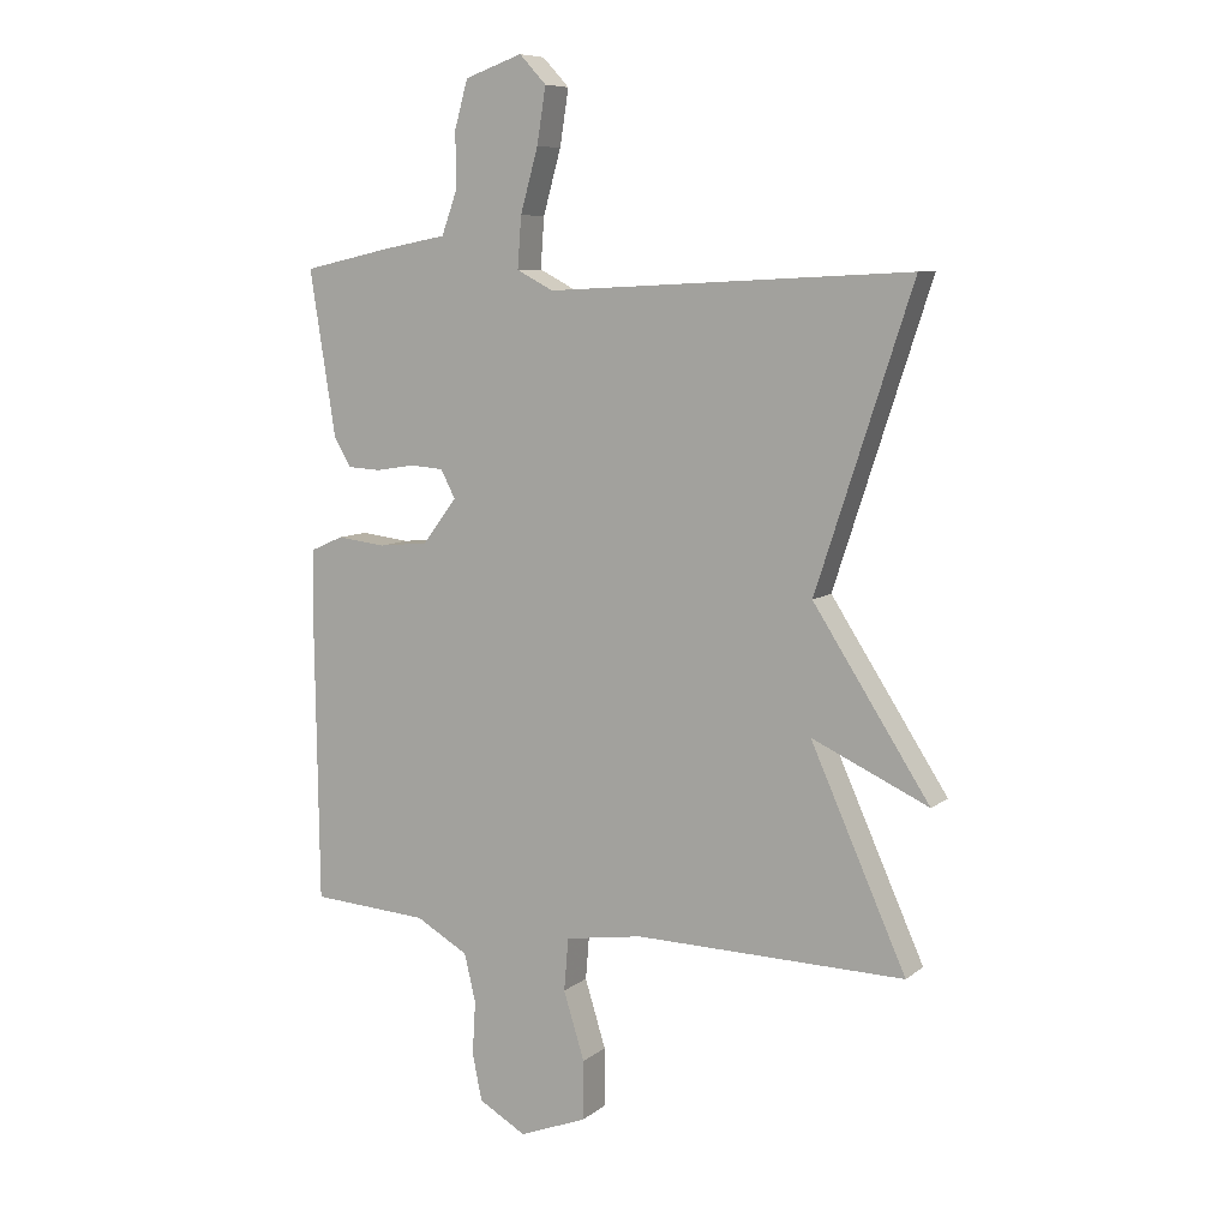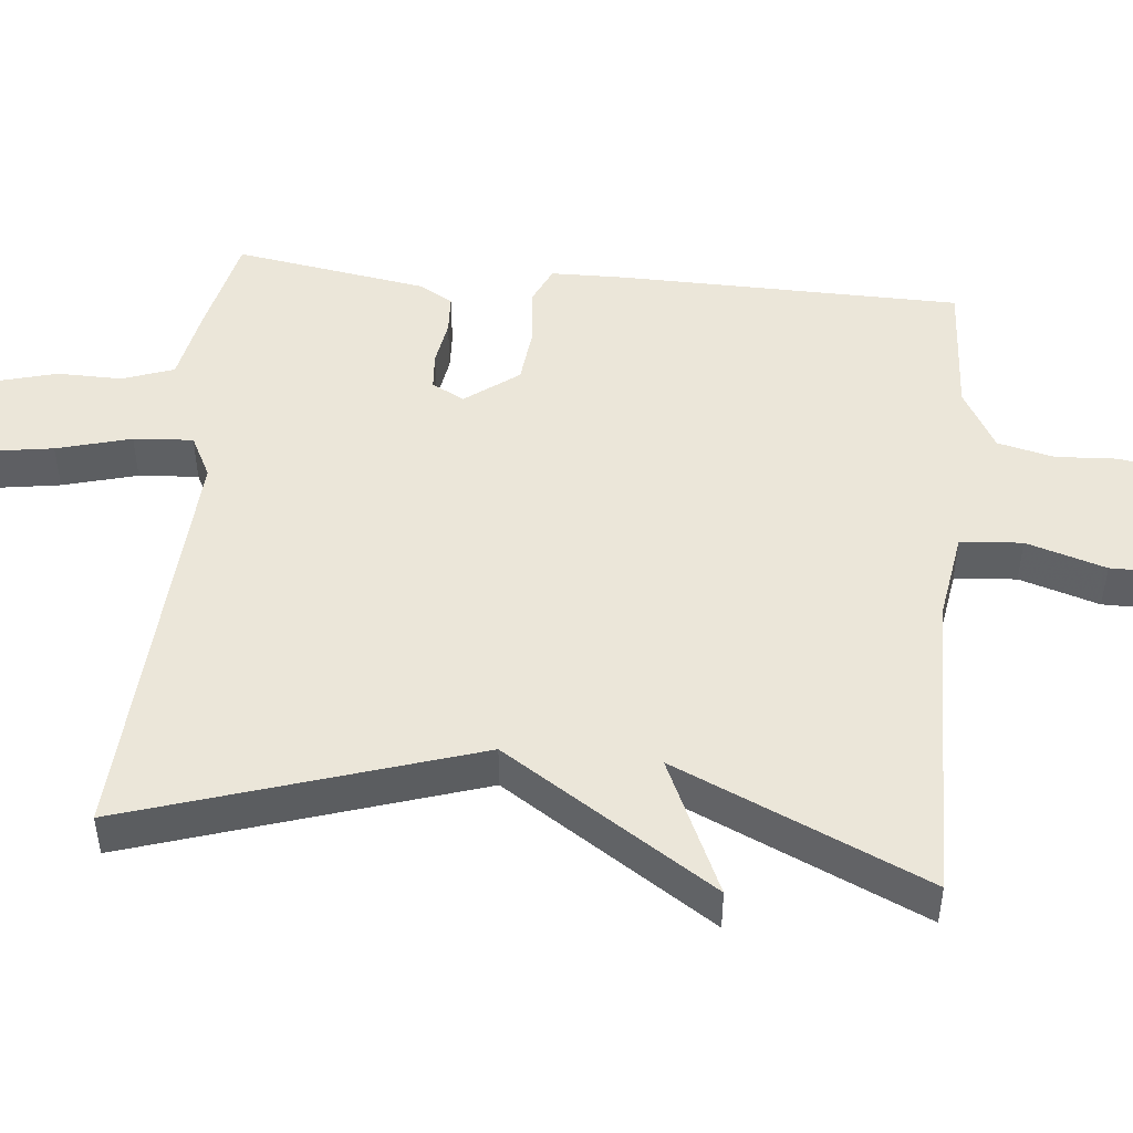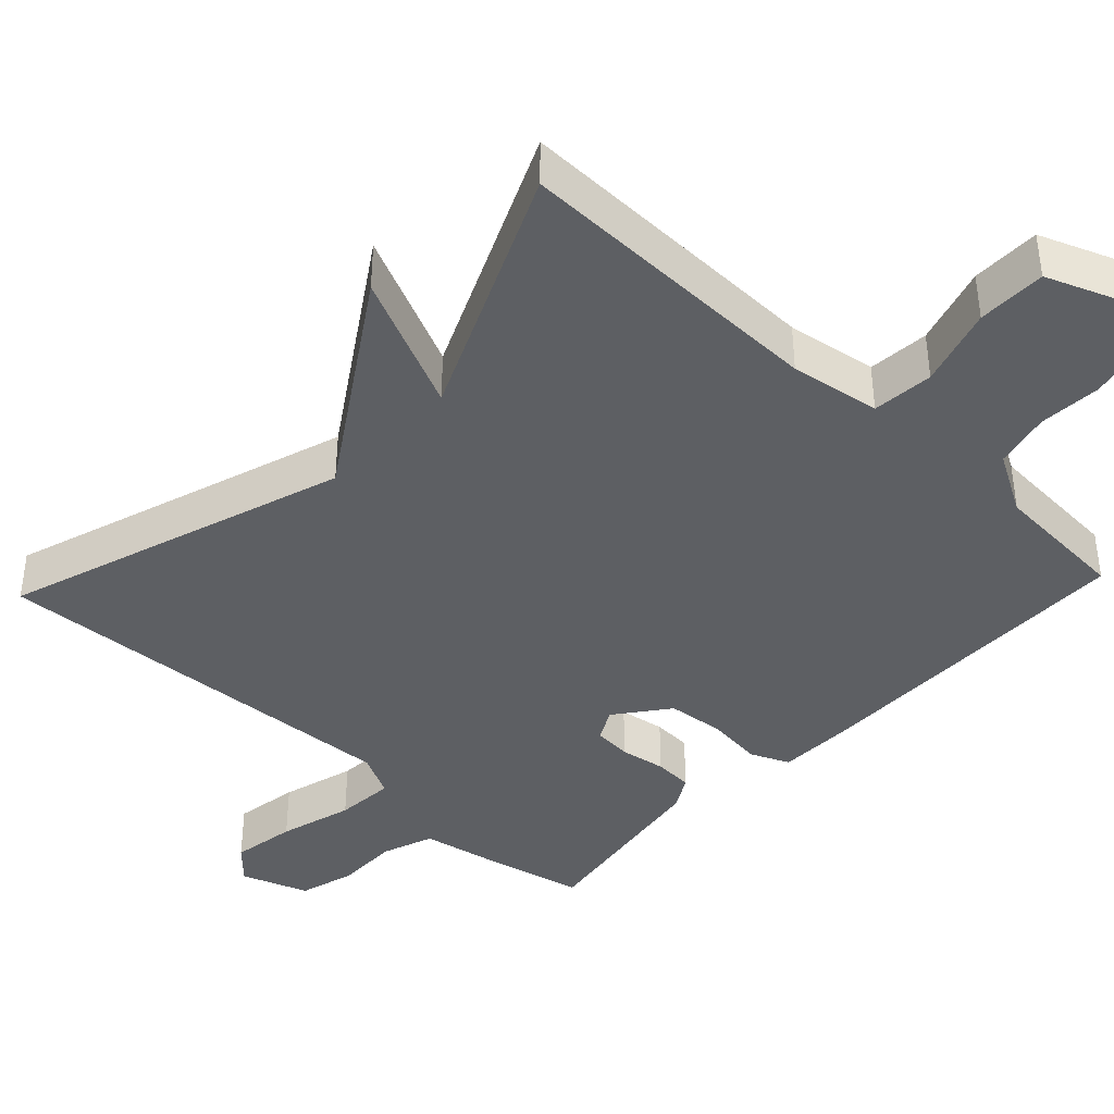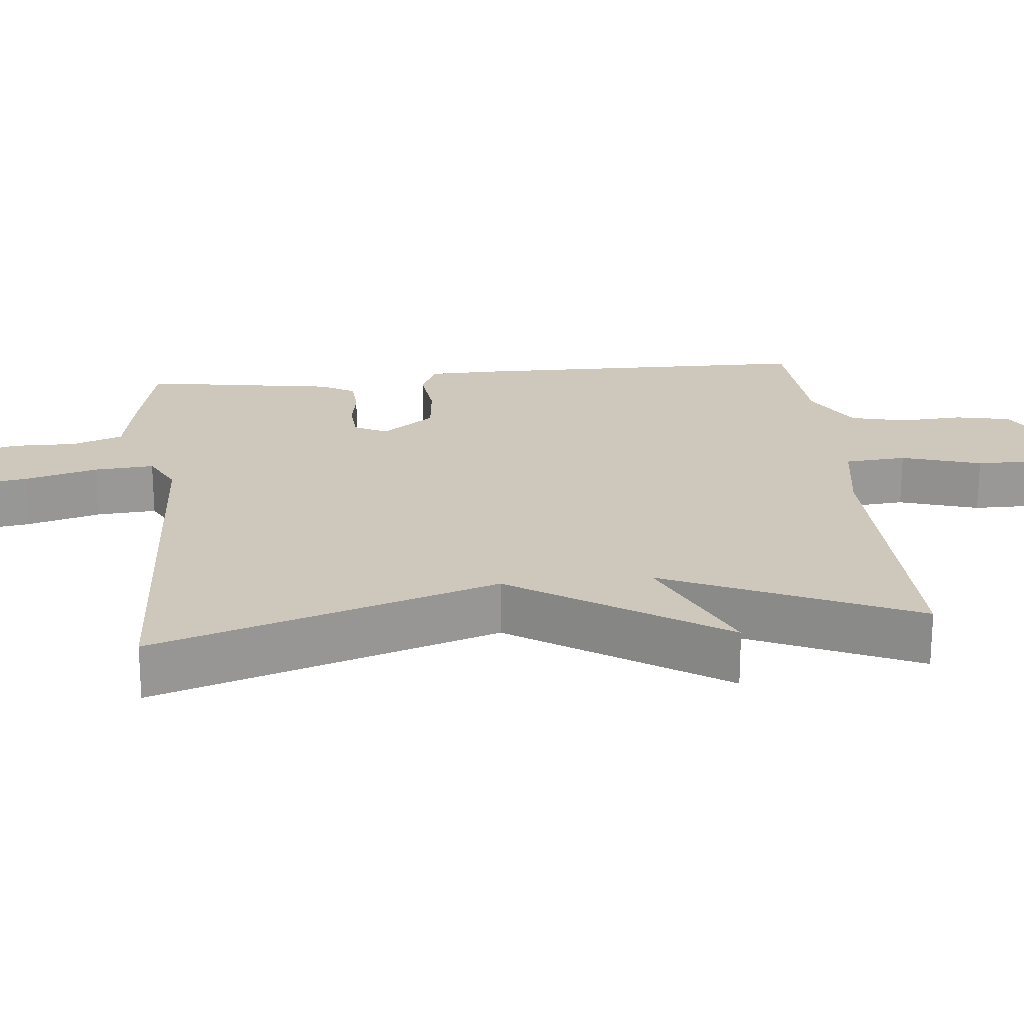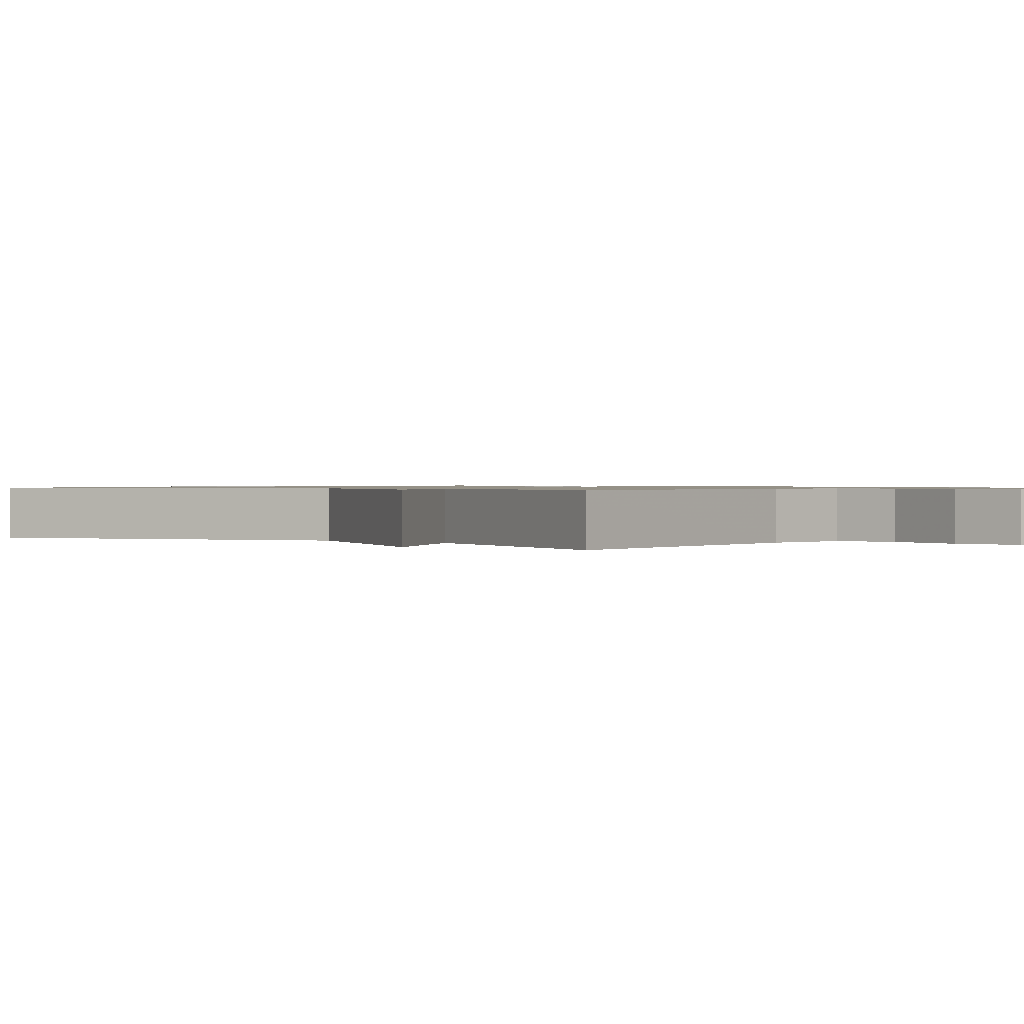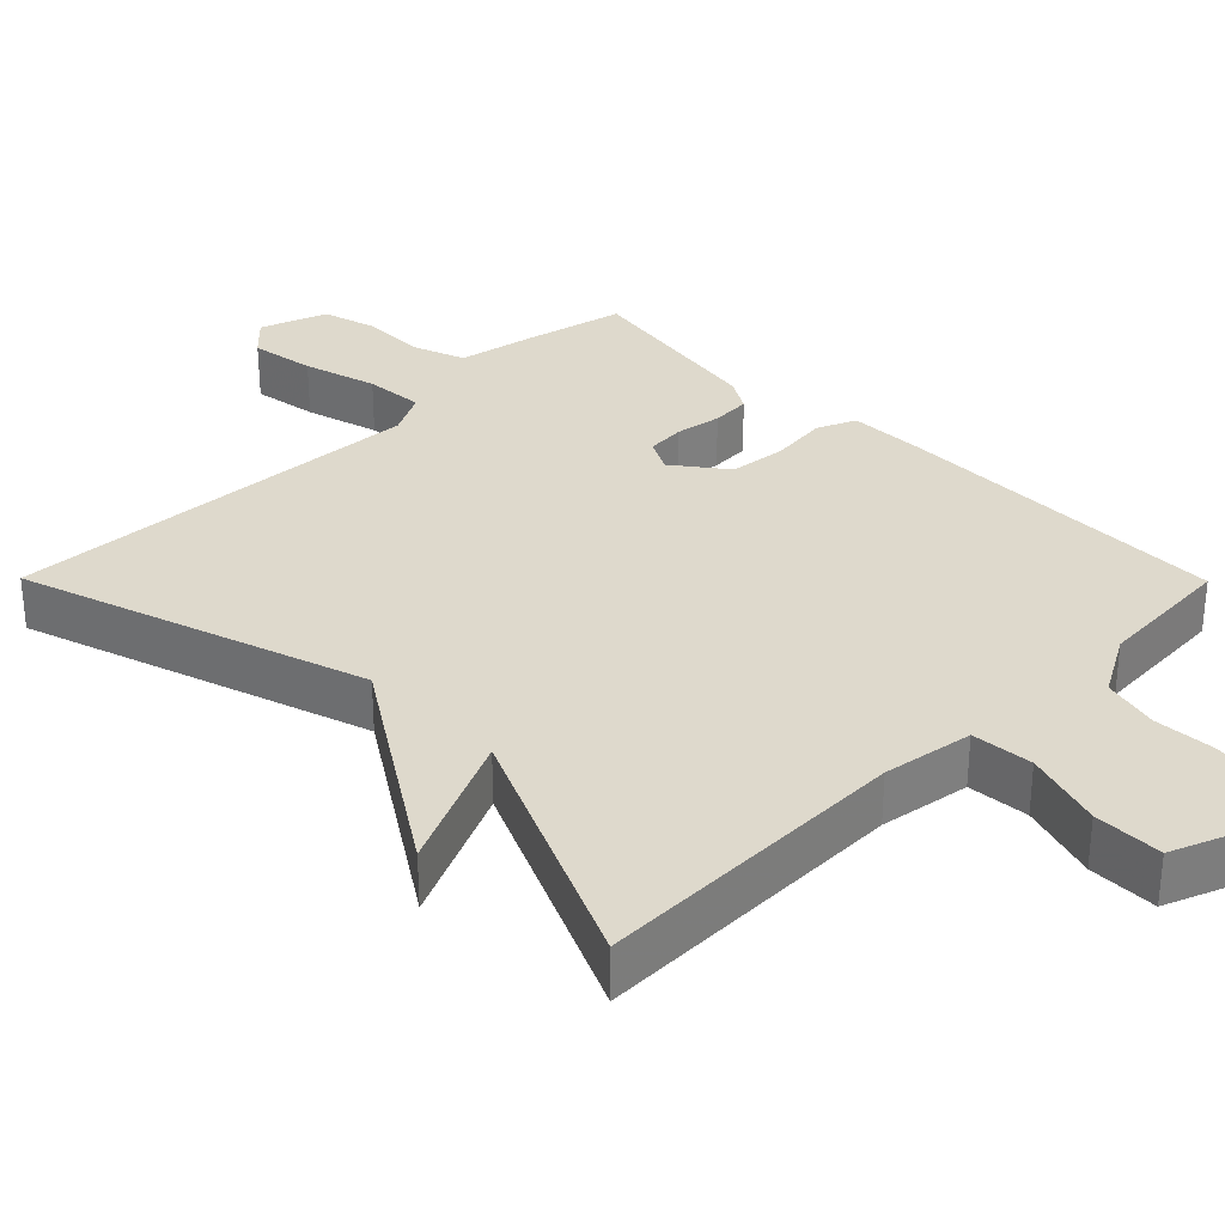
<metadata>
{"format":"obj","ext":"obj","renderer":"f3d","projection":"perspective","resolution":1024,"background":"white","views":[{"elev":8.3,"azim":27.5,"up":"+Z"},{"elev":47.8,"azim":95.8,"up":"+Y"},{"elev":-40.2,"azim":136.7,"up":"+Y"},{"elev":21.8,"azim":84.3,"up":"+Y"},{"elev":0.8,"azim":127.9,"up":"+Y"},{"elev":31.9,"azim":135.3,"up":"+Y"}]}
</metadata>
<code>
v 0.5 0.07 0.5
v 0.349 0.07 0.037
v 0.533 0.07 -0.247
v 0.349 0.07 -0.163
v 0.5 0.07 -0.5
v 0.074 0.07 -0.492
v -0.048 0.07 -0.511
v -0.055 0.07 -0.594
v -0.022 0.07 -0.701
v -0.022 0.07 -0.794
v -0.129 0.07 -0.836
v -0.204 0.07 -0.793
v -0.219 0.07 -0.719
v -0.214 0.07 -0.635
v -0.232 0.07 -0.559
v -0.315 0.07 -0.512
v -0.5 0.07 -0.5
v -0.506 0.07 -0.039
v -0.504 0.07 0.061
v -0.452 0.07 0.084
v -0.375 0.07 0.075
v -0.297 0.07 0.083
v -0.243 0.07 0.154
v -0.266 0.07 0.198
v -0.318 0.07 0.202
v -0.38 0.07 0.192
v -0.433 0.07 0.195
v -0.459 0.07 0.24
v -0.5 0.07 0.5
v -0.36 0.07 0.531
v -0.26 0.07 0.55
v -0.235 0.07 0.619
v -0.236 0.07 0.706
v -0.215 0.07 0.781
v -0.124 0.07 0.813
v -0.082 0.07 0.768
v -0.096 0.07 0.68
v -0.124 0.07 0.58
v -0.13 0.07 0.5
v -0.072 0.07 0.47
v 0.5 0 0.5
v 0.349 0 0.037
v 0.533 0 -0.247
v 0.349 0 -0.163
v 0.5 0 -0.5
v 0.074 0 -0.492
v -0.048 0 -0.511
v -0.055 0 -0.594
v -0.022 0 -0.701
v -0.022 0 -0.794
v -0.129 0 -0.836
v -0.204 0 -0.793
v -0.219 0 -0.719
v -0.214 0 -0.635
v -0.232 0 -0.559
v -0.315 0 -0.512
v -0.5 0 -0.5
v -0.506 0 -0.039
v -0.504 0 0.061
v -0.452 0 0.084
v -0.375 0 0.075
v -0.297 0 0.083
v -0.243 0 0.154
v -0.266 0 0.198
v -0.318 0 0.202
v -0.38 0 0.192
v -0.433 0 0.195
v -0.459 0 0.24
v -0.5 0 0.5
v -0.36 0 0.531
v -0.26 0 0.55
v -0.235 0 0.619
v -0.236 0 0.706
v -0.215 0 0.781
v -0.124 0 0.813
v -0.082 0 0.768
v -0.096 0 0.68
v -0.124 0 0.58
v -0.13 0 0.5
v -0.072 0 0.47
f 36 37 38
f 35 36 38
f 34 35 38
f 33 34 38
f 32 33 38
f 31 32 38 39
f 31 39 40
f 30 31 40
f 29 30 40
f 28 29 40
f 27 28 40
f 26 27 40
f 25 26 40
f 19 20 21
f 18 19 21
f 17 18 21
f 16 17 21
f 15 16 21 22
f 14 15 22 23
f 12 13 14
f 11 12 14
f 10 11 14
f 9 10 14
f 8 9 14
f 7 8 14 23
f 4 5 6
f 4 6 7 23
f 4 23 24
f 3 4 24
f 2 3 24
f 24 25 40 1
f 1 2 24
f 78 77 76
f 78 76 75
f 78 75 74
f 78 74 73
f 78 73 72
f 79 78 72 71
f 80 79 71
f 80 71 70
f 80 70 69
f 80 69 68
f 80 68 67
f 80 67 66
f 80 66 65
f 61 60 59
f 61 59 58
f 61 58 57
f 61 57 56
f 62 61 56 55
f 63 62 55 54
f 54 53 52
f 54 52 51
f 54 51 50
f 54 50 49
f 54 49 48
f 63 54 48 47
f 46 45 44
f 63 47 46 44
f 64 63 44
f 64 44 43
f 64 43 42
f 41 80 65 64
f 64 42 41
f 1 41 42 2
f 2 42 43 3
f 3 43 44 4
f 4 44 45 5
f 5 45 46 6
f 6 46 47 7
f 7 47 48 8
f 8 48 49 9
f 9 49 50 10
f 10 50 51 11
f 11 51 52 12
f 12 52 53 13
f 13 53 54 14
f 14 54 55 15
f 15 55 56 16
f 16 56 57 17
f 17 57 58 18
f 18 58 59 19
f 19 59 60 20
f 20 60 61 21
f 21 61 62 22
f 22 62 63 23
f 23 63 64 24
f 24 64 65 25
f 25 65 66 26
f 26 66 67 27
f 27 67 68 28
f 28 68 69 29
f 29 69 70 30
f 30 70 71 31
f 31 71 72 32
f 32 72 73 33
f 33 73 74 34
f 34 74 75 35
f 35 75 76 36
f 36 76 77 37
f 37 77 78 38
f 38 78 79 39
f 39 79 80 40
f 40 80 41 1

</code>
